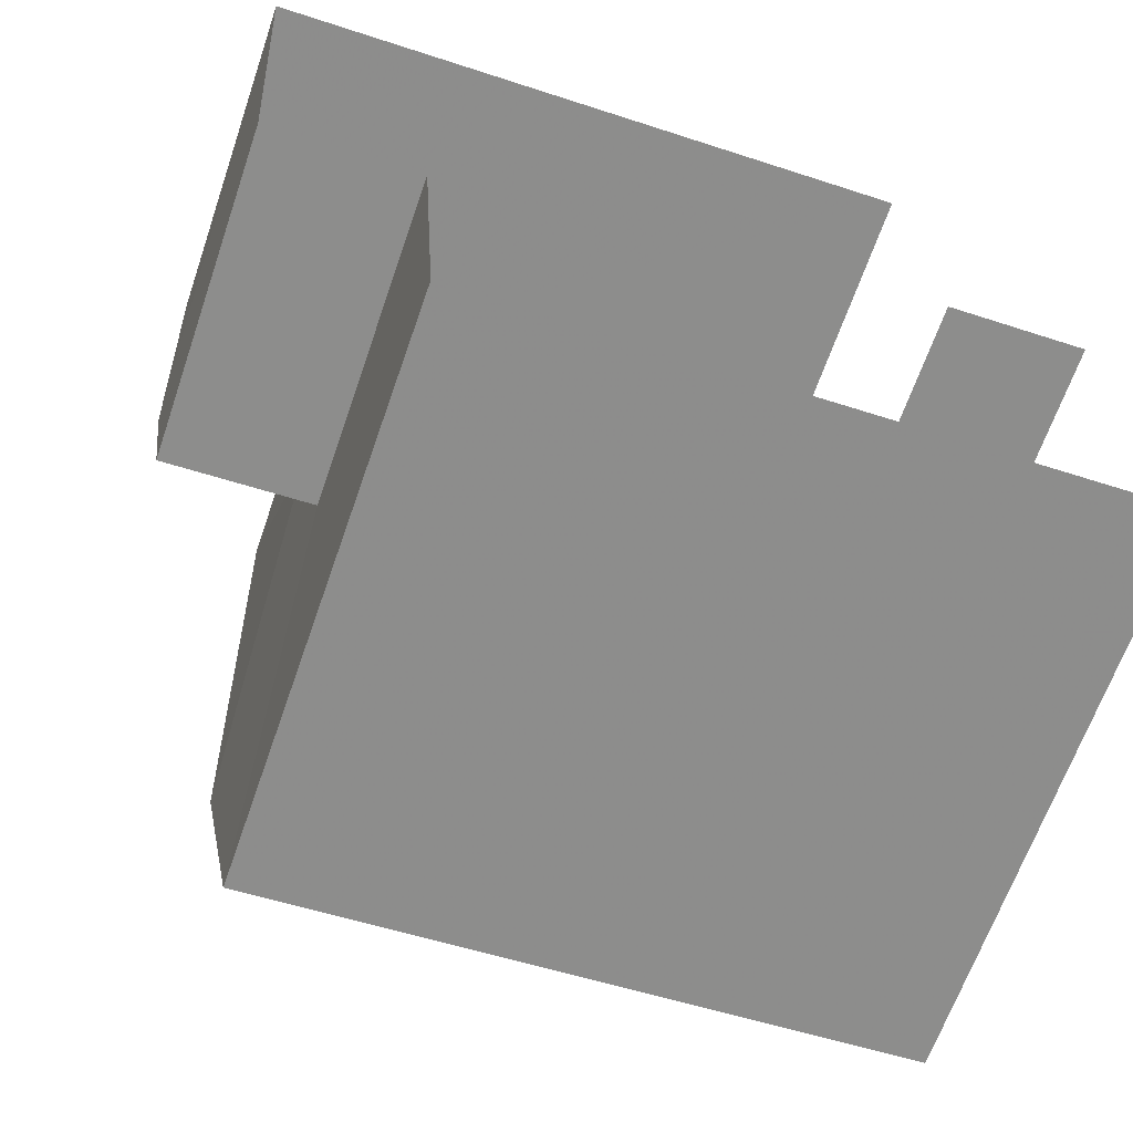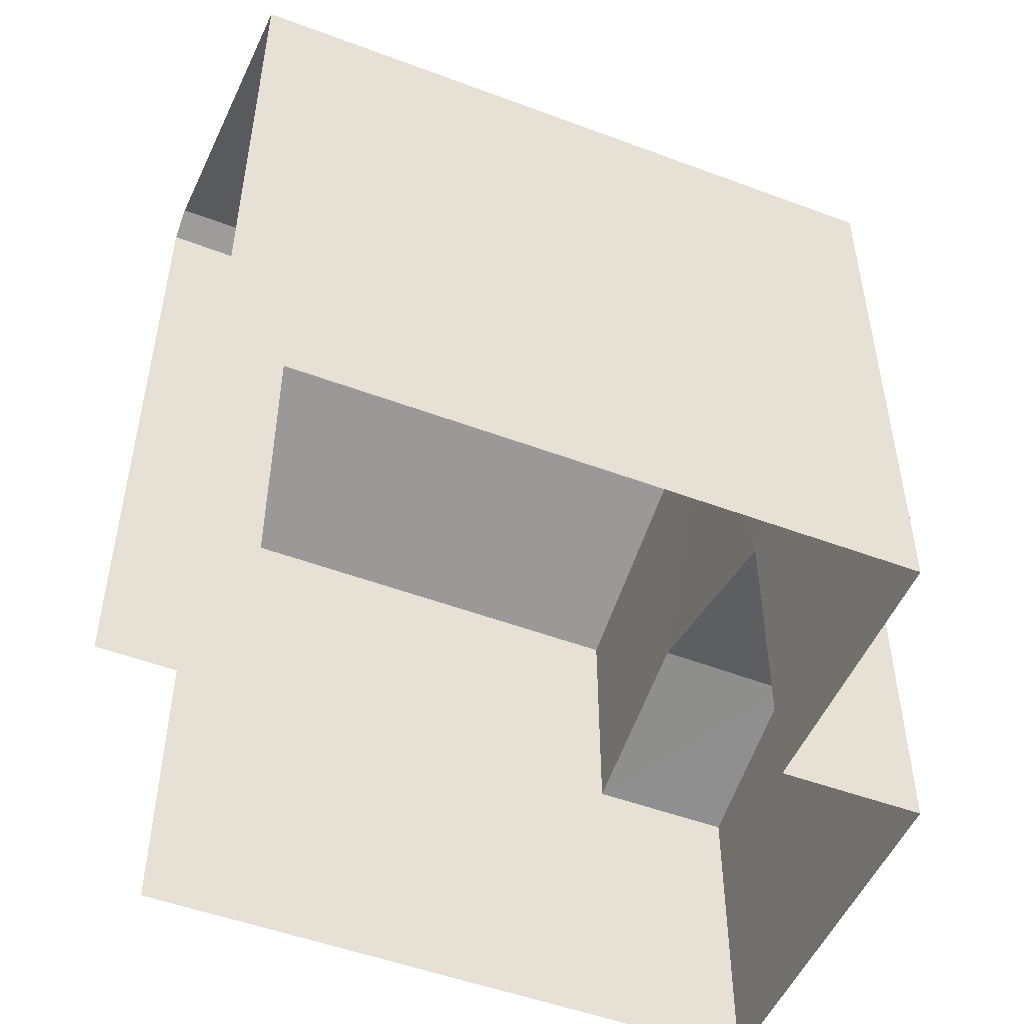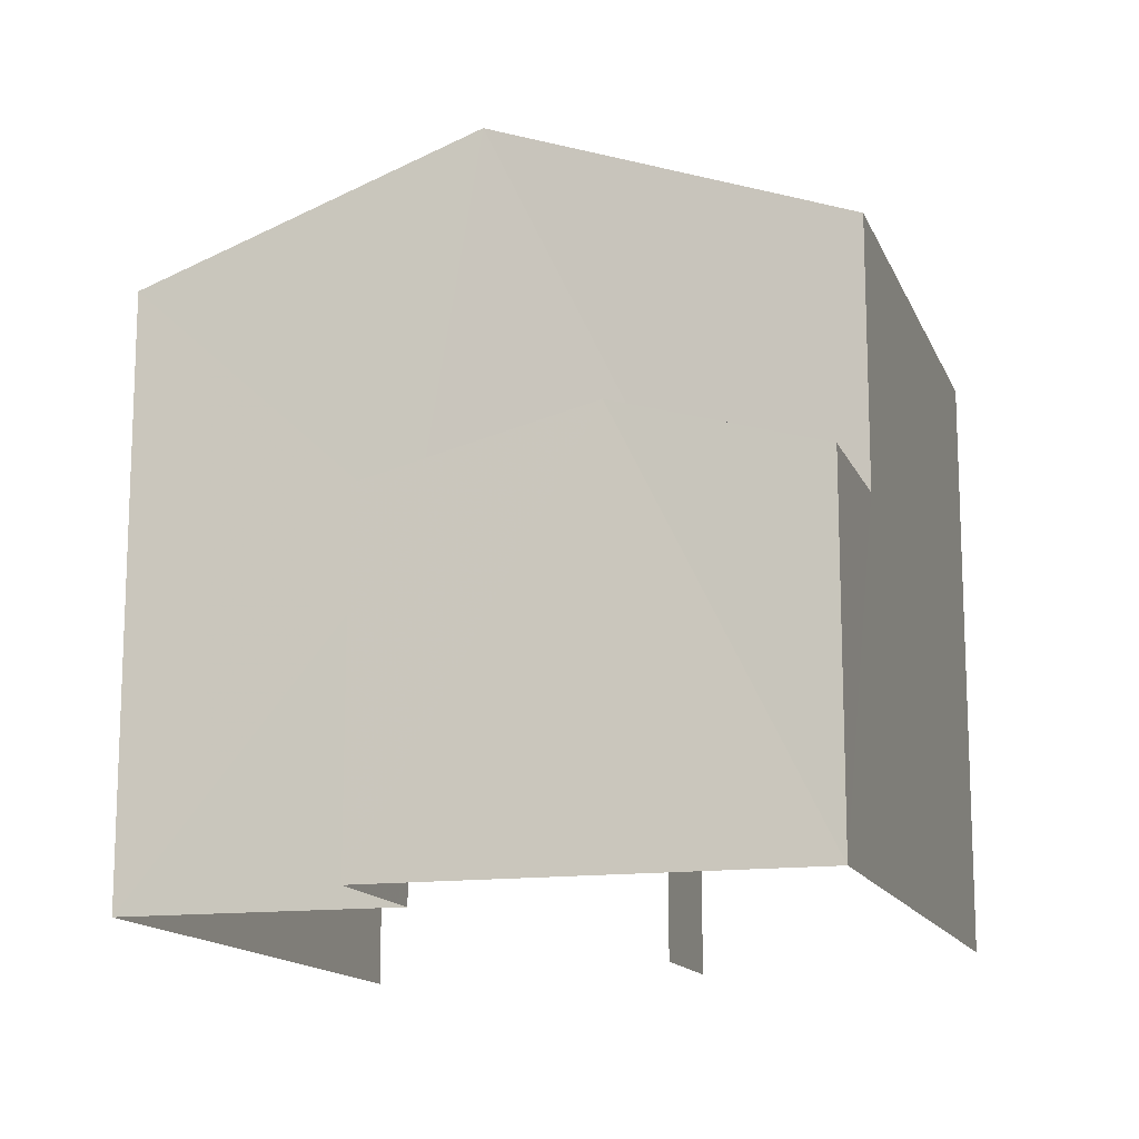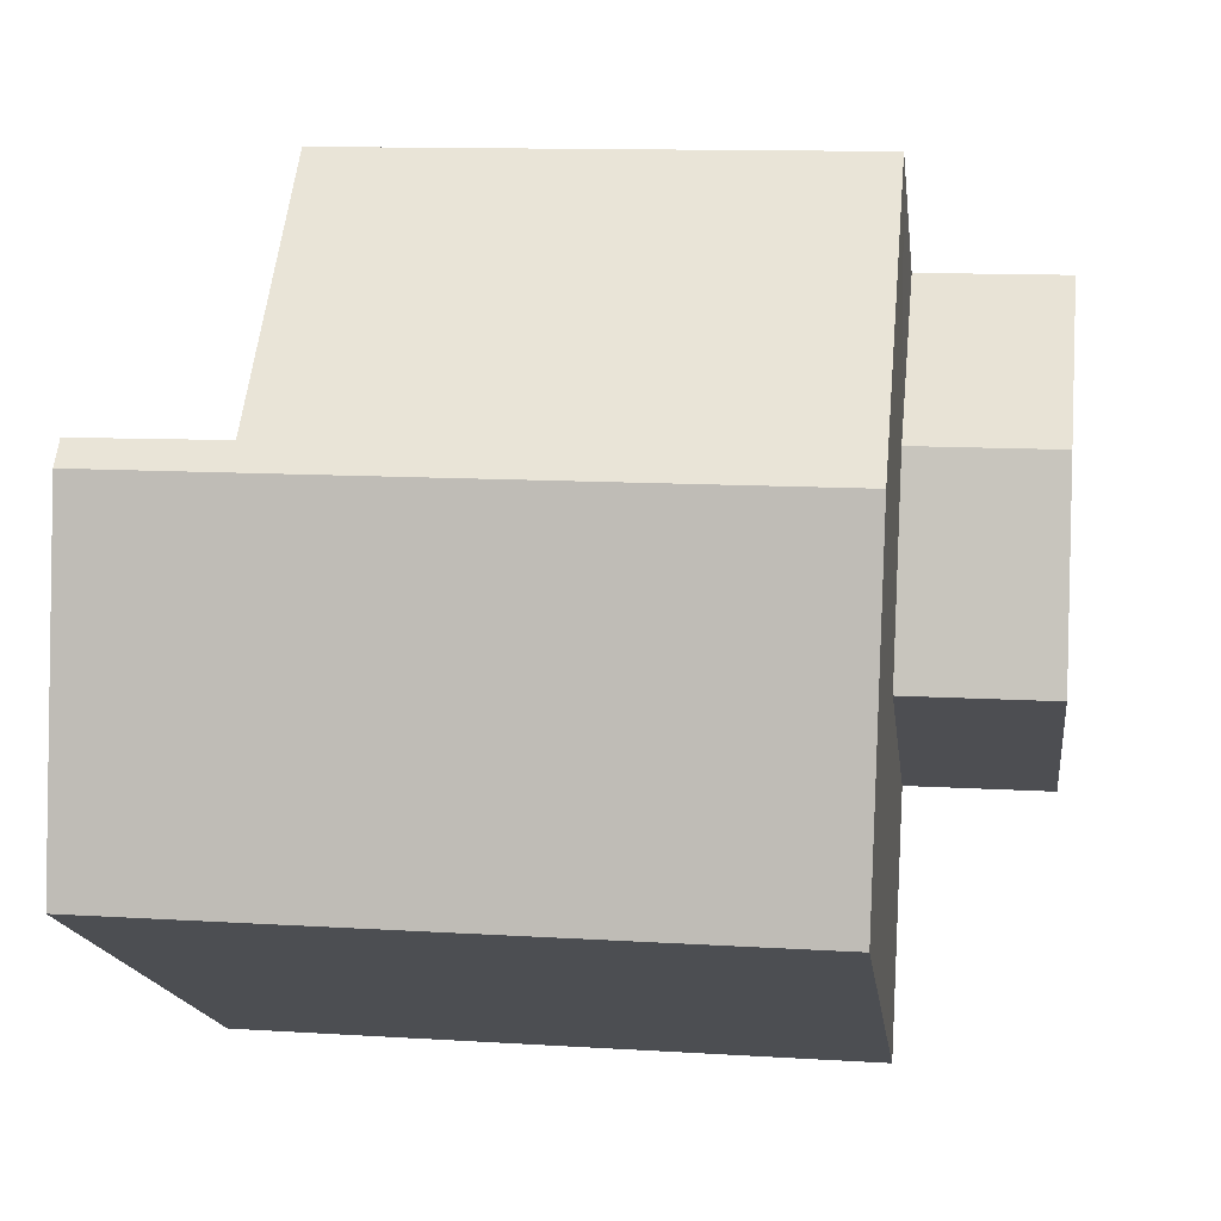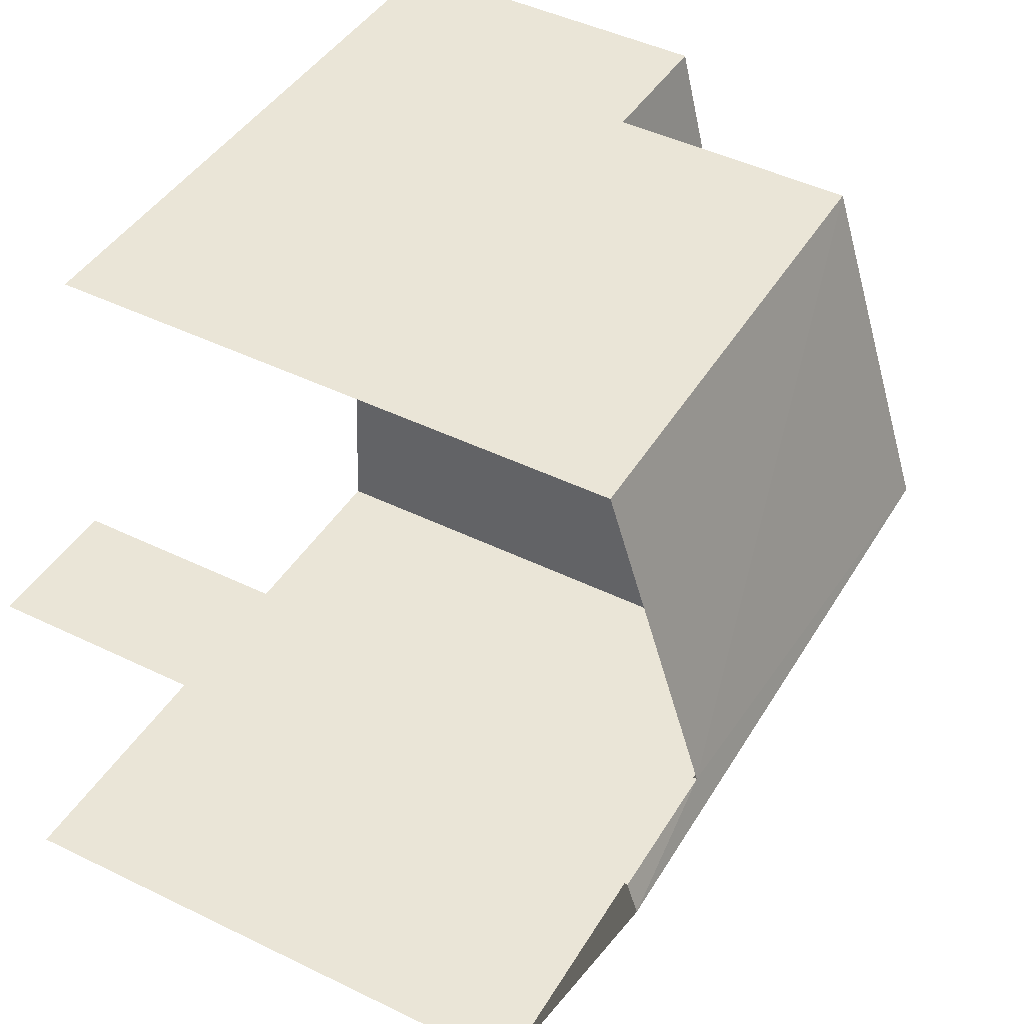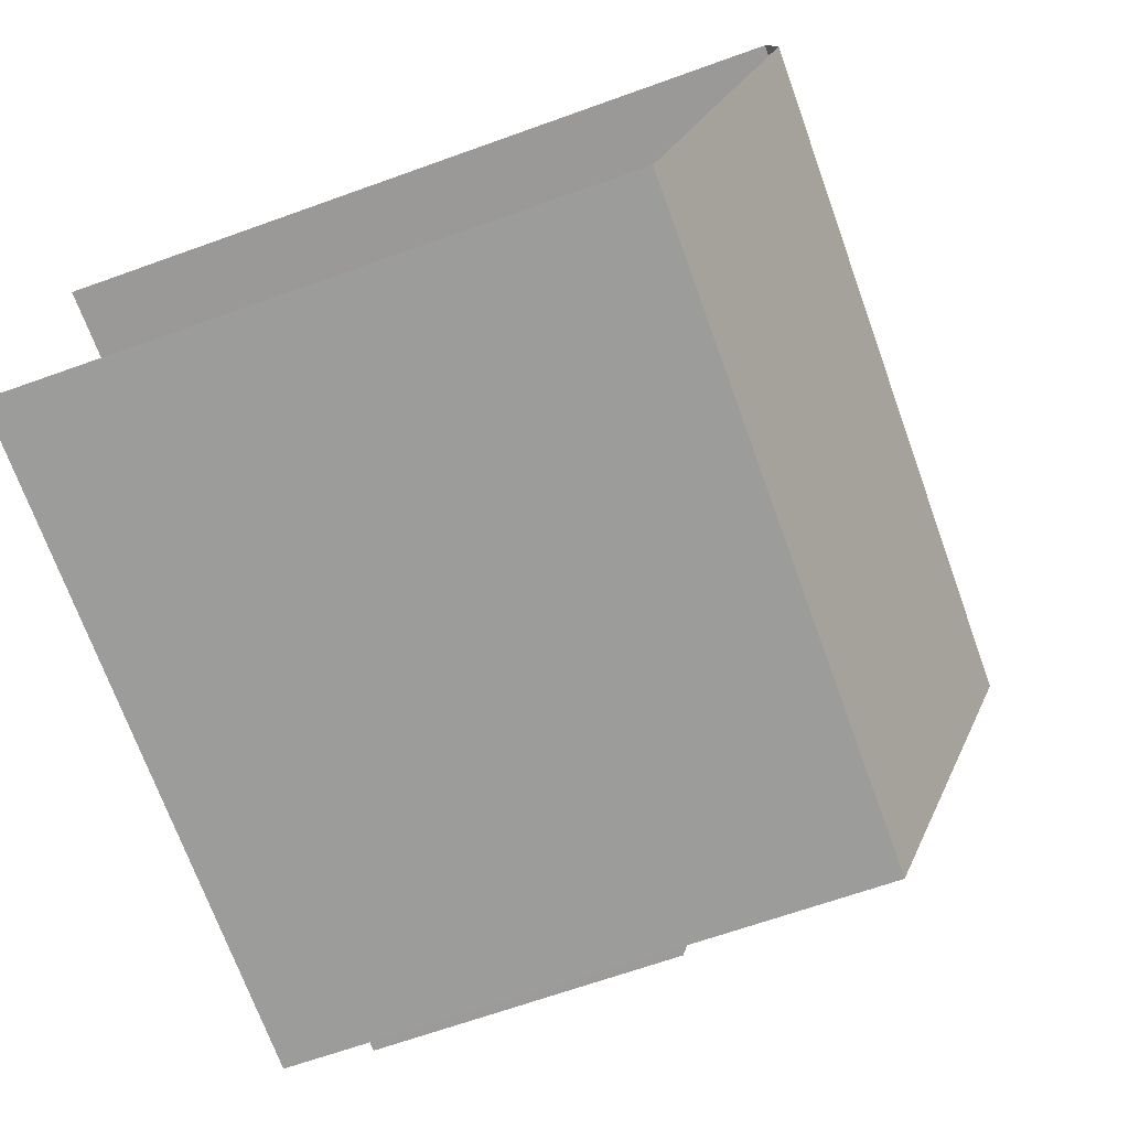
<metadata>
{"format":"obj","ext":"obj","renderer":"f3d","projection":"perspective","resolution":1024,"background":"white","views":[{"elev":-65.4,"azim":161.0,"up":"+Y"},{"elev":-50.6,"azim":-26.4,"up":"+Z"},{"elev":-14.1,"azim":102.8,"up":"+Z"},{"elev":-17.5,"azim":7.0,"up":"+Y"},{"elev":46.7,"azim":-61.3,"up":"+Y"},{"elev":-66.5,"azim":-70.1,"up":"+Y"}]}
</metadata>
<code>
v -3.735e+05 -1.043e+05 25.82
v -3.735e+05 -1.043e+05 25.82
v -3.735e+05 -1.043e+05 25.82
v -3.735e+05 -1.043e+05 25.82
v -3.735e+05 -1.043e+05 25.82
v -3.735e+05 -1.043e+05 25.82
v -3.735e+05 -1.043e+05 25.82
v -3.735e+05 -1.043e+05 25.82
v -3.735e+05 -1.043e+05 29.78
v -3.735e+05 -1.043e+05 30.42
v -3.735e+05 -1.043e+05 29.78
v -3.735e+05 -1.043e+05 30.42
v -3.735e+05 -1.043e+05 32.75
v -3.735e+05 -1.043e+05 34.07
v -3.735e+05 -1.043e+05 34.21
v -3.735e+05 -1.043e+05 34.21
v -3.735e+05 -1.043e+05 32.75
v -3.735e+05 -1.043e+05 34.08
v -3.735e+05 -1.043e+05 32.75
v -3.735e+05 -1.043e+05 32.75
v -3.735e+05 -1.043e+05 29.78
v -3.735e+05 -1.043e+05 29.78
f 1 2 3
f 2 4 3
f 5 6 7
f 6 1 3
f 7 6 8
f 6 3 8
f 18 4 19
f 18 19 16
f 4 2 19
f 17 8 3
f 14 17 3
f 9 10 11
f 9 12 10
f 13 14 15
f 15 14 16
f 13 17 14
f 16 14 18
f 19 20 15
f 16 19 15
f 21 22 10
f 12 21 10
f 21 5 22
f 21 6 5
f 22 5 10
f 5 7 10
f 7 11 10
f 19 2 1
f 20 19 1
f 14 3 4
f 18 14 4
f 1 6 21
f 20 1 21
f 20 21 15
f 12 9 13
f 15 12 13
f 21 12 15
f 17 9 8
f 8 9 7
f 17 13 9
f 7 9 11

</code>
